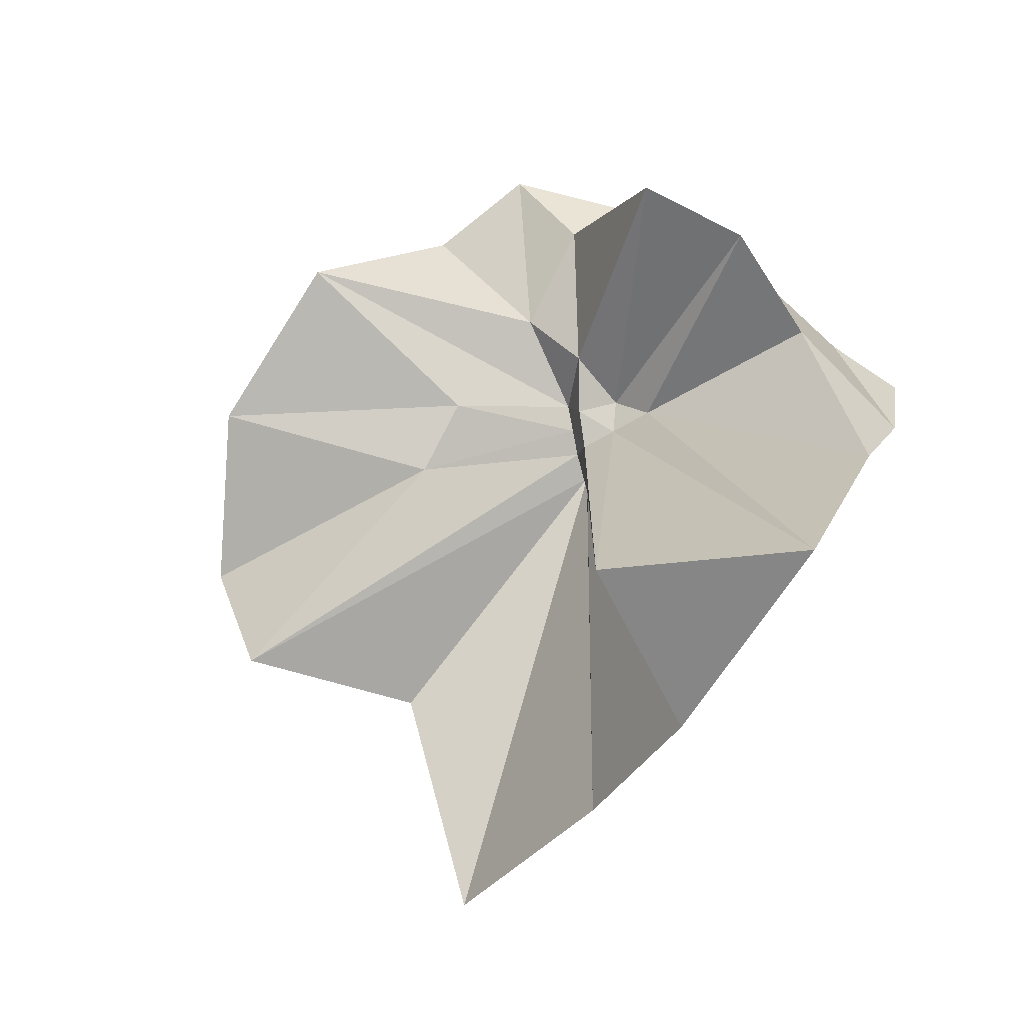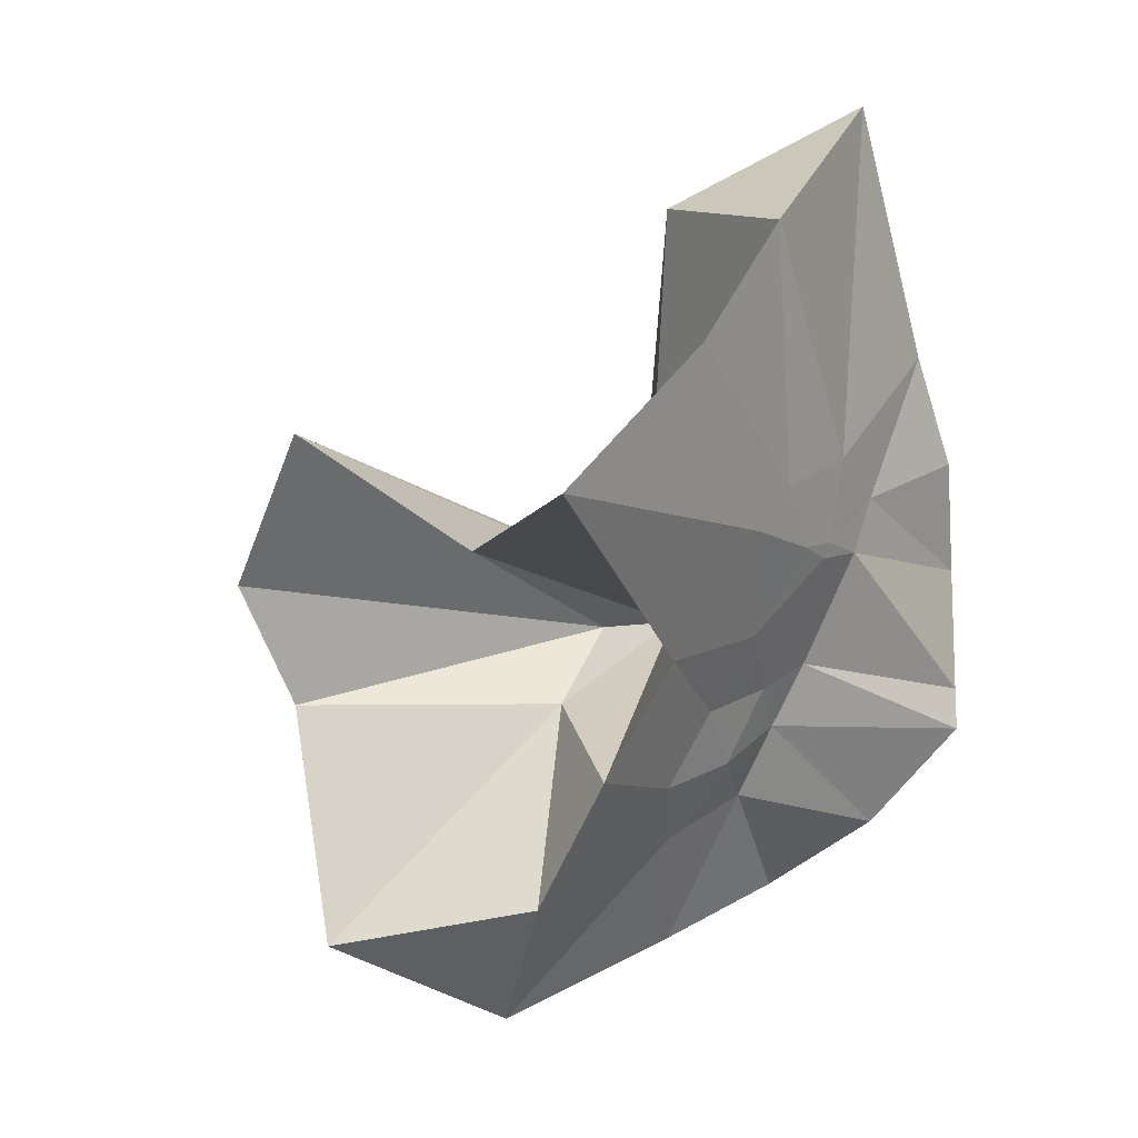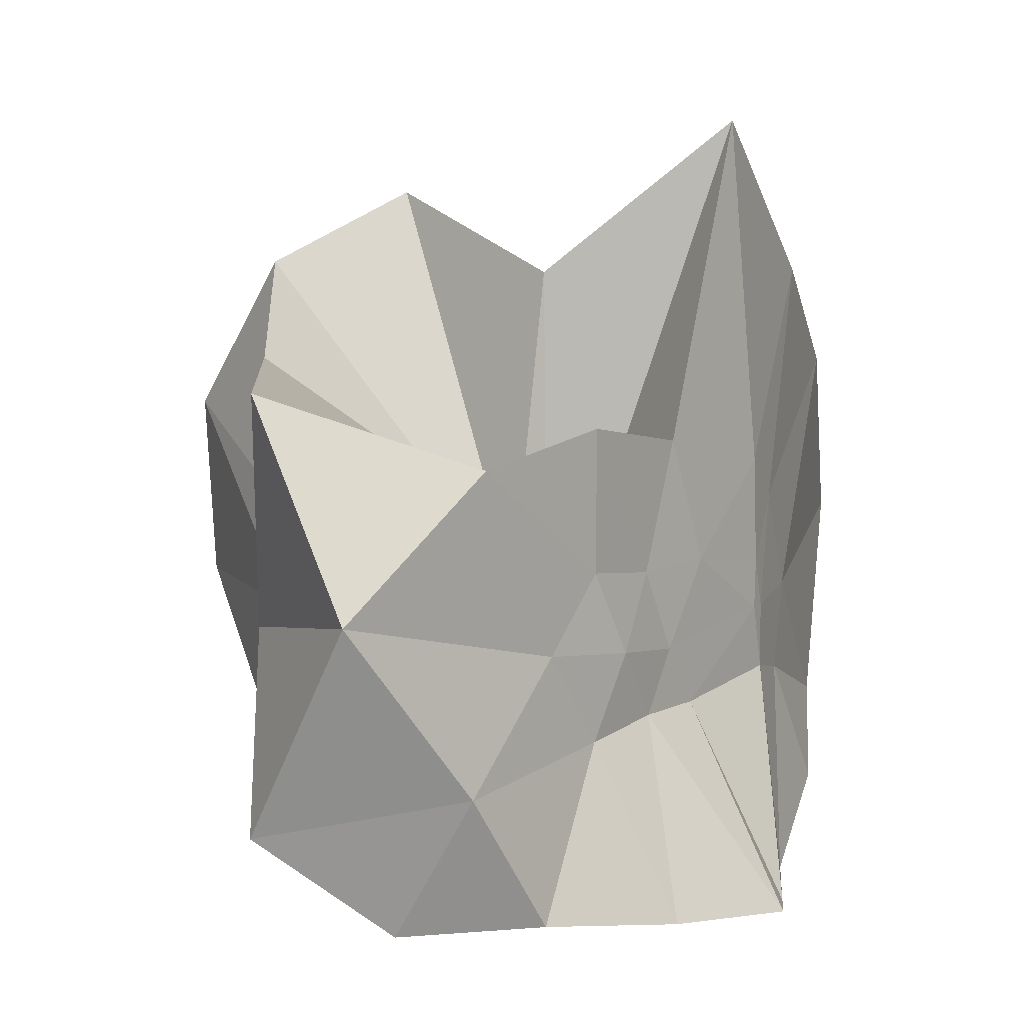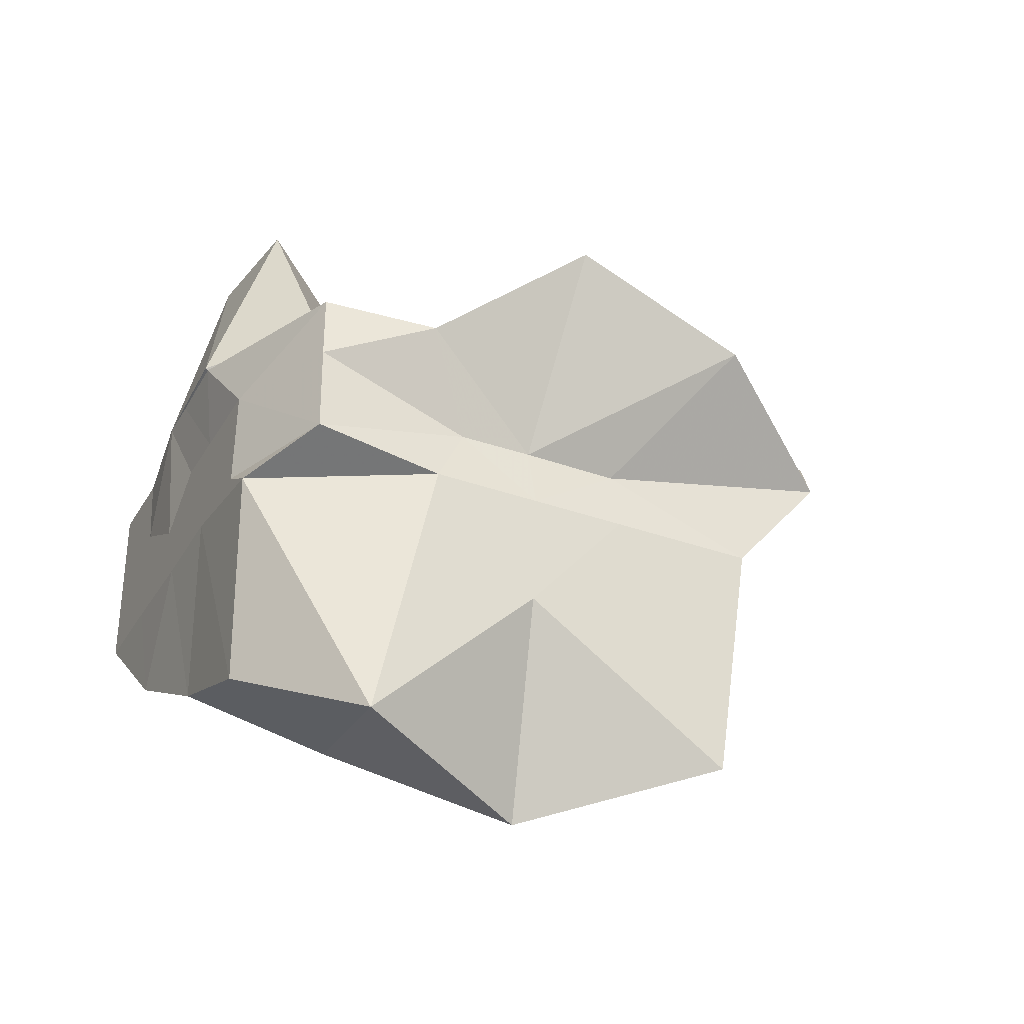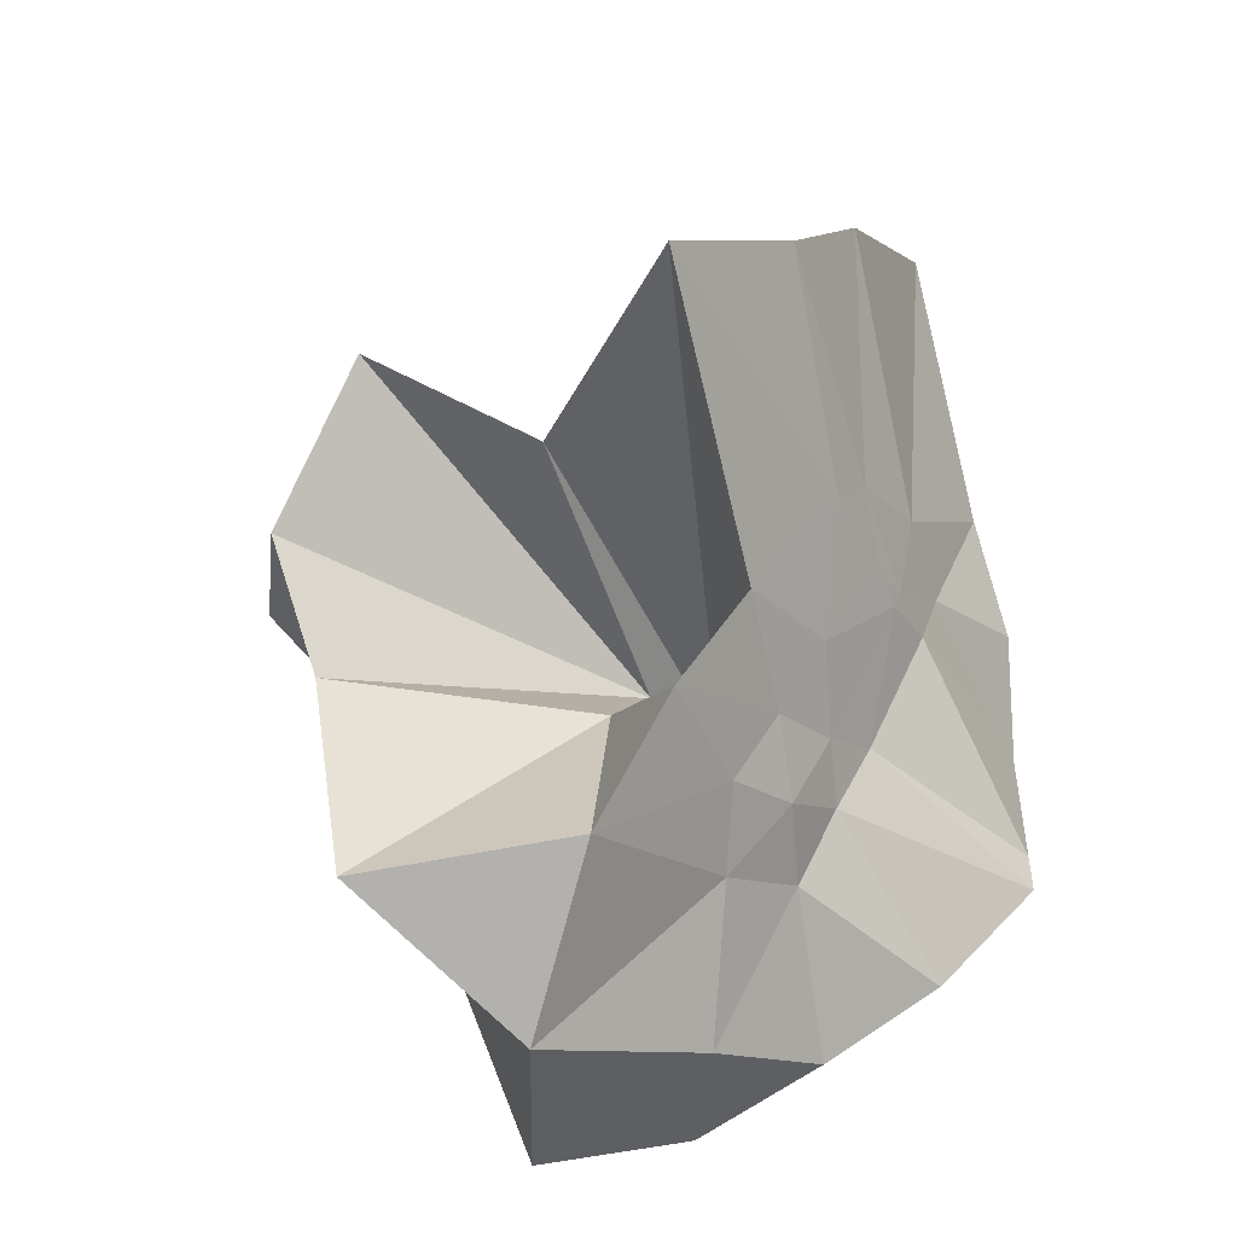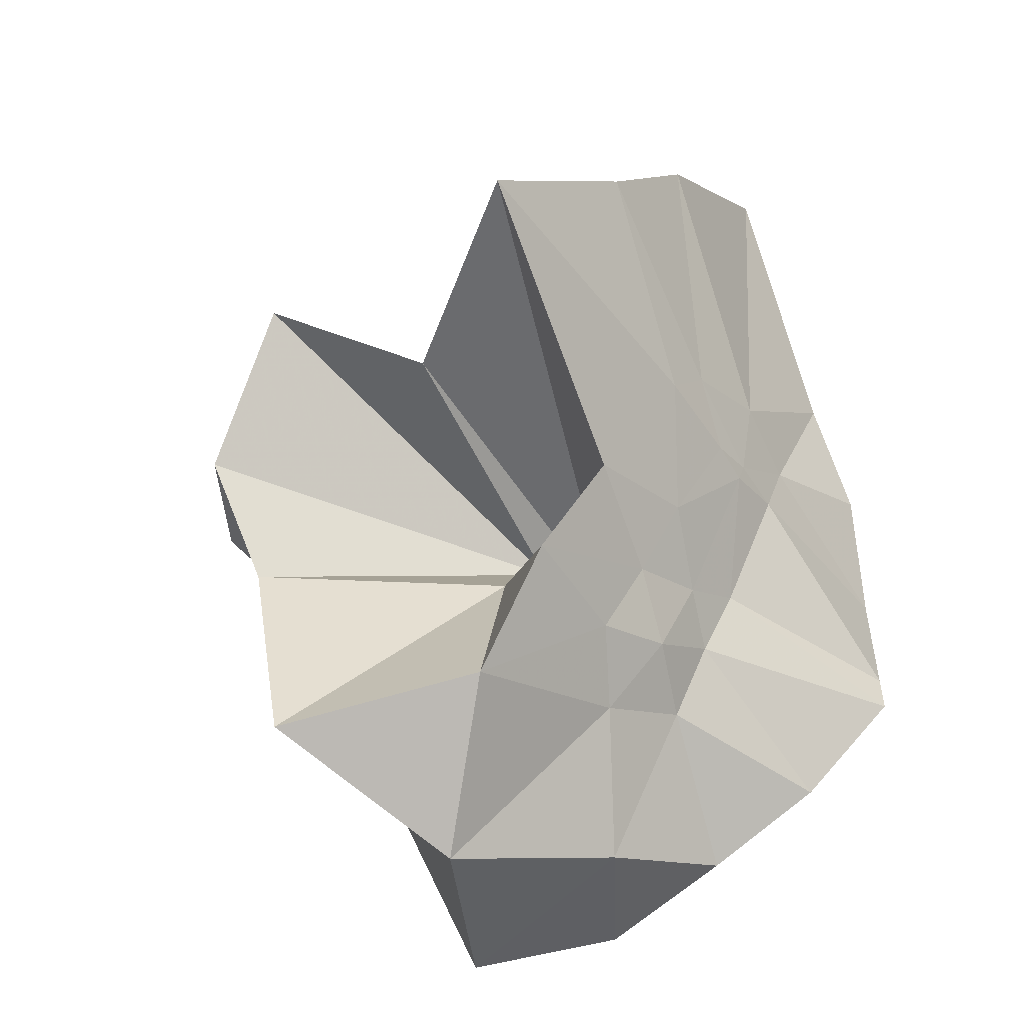
<metadata>
{"format":"obj","ext":"obj","renderer":"f3d","projection":"perspective","resolution":1024,"background":"white","views":[{"elev":74.4,"azim":36.1,"up":"+Y"},{"elev":-12.2,"azim":30.0,"up":"+Y"},{"elev":6.2,"azim":4.9,"up":"+Z"},{"elev":-33.9,"azim":-116.2,"up":"+Y"},{"elev":-49.0,"azim":23.9,"up":"+Y"},{"elev":-52.9,"azim":31.2,"up":"+Y"}]}
</metadata>
<code>
v -0.6097 -0.08319 0.2682
v -0.6009 -0.08236 -0.3568
v -0.3938 -0.0457 -0.02763
v -0.3804 0.002388 0.03662
v -0.3255 0.2338 0.1668
v -0.484 0.2959 0.09805
v -0.615 -0.001698 -0.08063
v -0.6428 -0.03342 -0.0976
v -0.7597 0.01579 -0.03078
v -0.9733 -0.008799 0.1309
v -0.8666 -0.1374 0.03025
v -0.8745 -0.2 0.03523
v -0.8418 -0.4462 0.1668
v -0.6369 -0.4137 0.09701
v -0.5457 -0.2856 -0.01097
v -0.5007 -0.2082 -0.01941
v -0.4487 -0.136 -0.01458
v -0.3882 -0.03194 -0.07517
v -0.3652 0.05206 -0.06256
v -0.3126 0.4129 -0.01495
v -0.5998 -0.007154 -0.1172
v -0.6435 0.008541 -0.1097
v -0.6636 -0.03075 -0.1175
v -0.9772 0.06114 -0.05403
v -0.8667 -0.1373 -0.06928
v -0.8745 -0.2 -0.06419
v -0.8617 -0.3119 -0.06146
v -0.7518 -0.5133 -0.03182
v -0.584 -0.3272 -0.08414
v -0.5184 -0.2521 -0.09179
v -0.4784 -0.1751 -0.09913
v -0.3949 -0.04816 -0.07492
v -0.3726 0.02945 -0.1496
v -0.3334 0.1921 -0.1995
v -0.5783 0.01193 -0.1537
v -0.6185 -0.01127 -0.1488
v -0.6794 0.02385 -0.1573
v -0.7543 0.006107 -0.1656
v -0.9068 -0.03948 -0.1974
v -0.8653 -0.1373 -0.1451
v -0.8745 -0.2 -0.1765
v -0.8428 -0.4699 -0.2283
v -0.6482 -0.4225 -0.2007
v -0.5469 -0.2742 -0.1746
v -0.498 -0.2042 -0.1603
v -0.4585 -0.1406 -0.1579
v -0.3882 -0.03036 -0.1388
v -0.3333 0.0902 -0.2784
v -0.4794 0.1118 -0.3032
v -0.588 0.1911 -0.3276
v -0.7034 0.1966 -0.3109
v -0.7725 0.02745 -0.2784
v -0.8745 -0.0209 -0.3098
v -0.8745 -0.08724 -0.3098
v -0.8745 -0.179 -0.3092
v -0.7859 -0.2058 -0.3569
v -0.7221 -0.4034 -0.3333
v -0.5871 -0.3555 -0.3333
v -0.4668 -0.2902 -0.3455
v -0.3645 -0.1915 -0.3569
v -0.3647 -0.1464 -0.3569
v -0.3647 -0.01177 -0.3569
v -0.3961 -0.0495 0.07789
v -0.3571 0.08795 0.2688
v -0.5808 -0.001743 -0.03853
v -0.6227 -0.04415 -0.07948
v -0.7468 0.00565 0.05188
v -0.8823 -0.09016 0.2784
v -0.8745 -0.2 0.1865
v -0.6487 -0.1947 0.02955
v -0.5443 -0.2957 0.1263
v -0.4765 -0.1773 0.1063
v -0.4217 -0.08116 0.4187
v -0.599 -0.05992 -0.0662
v -0.7639 0.03607 0.3498
v -0.6394 -0.1021 -0.04438
v -0.6056 -0.08417 -0.1372
v -0.4514 -0.01177 -0.3569
v -0.5614 -0.003918 -0.3725
v -0.6863 -0.001837 -0.377
v -0.6863 -0.003892 -0.3743
v -0.7526 -0.08236 -0.3569
v -0.7476 -0.1821 -0.3569
v -0.6571 -0.1881 -0.3569
v -0.5629 -0.1911 -0.3569
v -0.4595 -0.1903 -0.3569
v -0.4613 -0.08611 -0.3569
v -0.5608 -0.003918 -0.3725
v -0.6078 -0.003608 -0.3726
v -0.6612 -0.08236 -0.3569
v -0.629 -0.1845 -0.3569
v -0.5385 -0.1273 -0.3569
f 3 18 4
f 4 18 19
f 4 19 5
f 5 19 20
f 5 20 6
f 6 20 21
f 6 21 7
f 7 21 22
f 7 22 8
f 8 22 23
f 8 23 9
f 9 23 24
f 9 24 10
f 10 24 25
f 10 25 11
f 11 25 26
f 11 26 12
f 12 26 27
f 12 27 13
f 13 27 28
f 13 28 14
f 14 28 29
f 14 29 15
f 15 29 30
f 15 30 16
f 16 30 31
f 16 31 17
f 17 31 32
f 17 32 3
f 3 32 18
f 18 33 19
f 19 33 34
f 19 34 20
f 20 34 35
f 20 35 21
f 21 35 36
f 21 36 22
f 22 36 37
f 22 37 23
f 23 37 38
f 23 38 24
f 24 38 39
f 24 39 25
f 25 39 40
f 25 40 26
f 26 40 41
f 26 41 27
f 27 41 42
f 27 42 28
f 28 42 43
f 28 43 29
f 29 43 44
f 29 44 30
f 30 44 45
f 30 45 31
f 31 45 46
f 31 46 32
f 32 46 47
f 32 47 18
f 18 47 33
f 33 48 34
f 34 48 49
f 34 49 35
f 35 49 50
f 35 50 36
f 36 50 51
f 36 51 37
f 37 51 52
f 37 52 38
f 38 52 53
f 38 53 39
f 39 53 54
f 39 54 40
f 40 54 55
f 40 55 41
f 41 55 56
f 41 56 42
f 42 56 57
f 42 57 43
f 43 57 58
f 43 58 44
f 44 58 59
f 44 59 45
f 45 59 60
f 45 60 46
f 46 60 61
f 46 61 47
f 47 61 62
f 47 62 33
f 33 62 48
f 63 64 73
f 64 74 73
f 64 65 74
f 65 66 74
f 66 75 74
f 66 67 75
f 67 68 75
f 68 76 75
f 68 69 76
f 69 70 76
f 70 77 76
f 70 71 77
f 71 72 77
f 72 73 77
f 72 63 73
f 78 88 79
f 79 88 89
f 79 89 80
f 80 89 81
f 81 89 90
f 81 90 82
f 82 90 83
f 83 90 91
f 83 91 84
f 84 91 85
f 85 91 92
f 85 92 86
f 86 92 87
f 87 92 88
f 87 88 78
f 3 4 63
f 63 4 64
f 4 5 64
f 64 5 65
f 5 6 65
f 6 7 65
f 65 7 66
f 7 8 66
f 66 8 67
f 8 9 67
f 9 10 67
f 67 10 68
f 10 11 68
f 68 11 69
f 11 12 69
f 12 13 69
f 69 13 70
f 13 14 70
f 70 14 71
f 14 15 71
f 15 16 71
f 71 16 72
f 16 17 72
f 72 17 63
f 17 3 63
f 48 78 49
f 49 78 79
f 49 79 50
f 50 79 80
f 50 80 51
f 51 80 52
f 52 80 81
f 52 81 53
f 53 81 82
f 53 82 54
f 54 82 55
f 55 82 83
f 55 83 56
f 56 83 84
f 56 84 57
f 57 84 58
f 58 84 85
f 58 85 59
f 59 85 86
f 59 86 60
f 60 86 61
f 61 86 87
f 61 87 62
f 62 87 78
f 62 78 48
f 73 74 1
f 74 75 1
f 75 76 1
f 76 77 1
f 77 73 1
f 89 88 2
f 90 89 2
f 91 90 2
f 92 91 2
f 88 92 2

</code>
